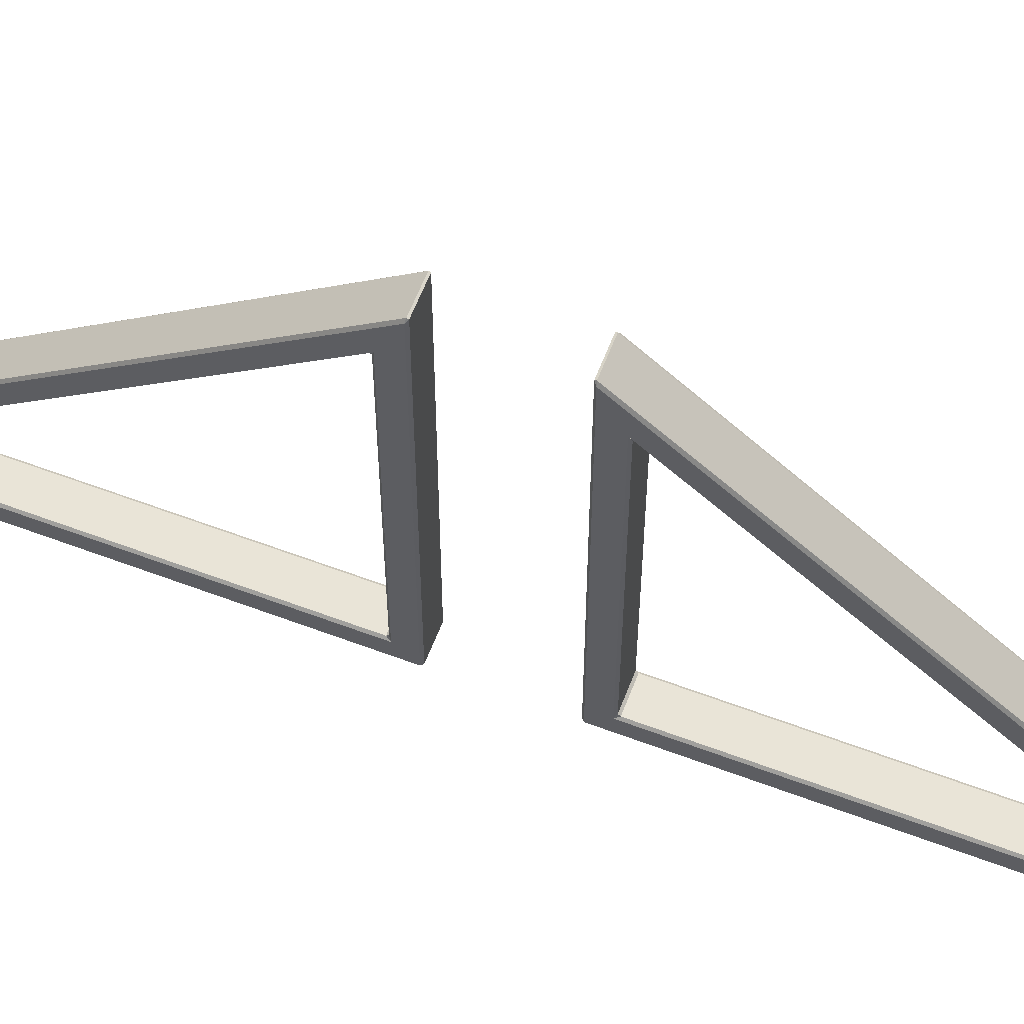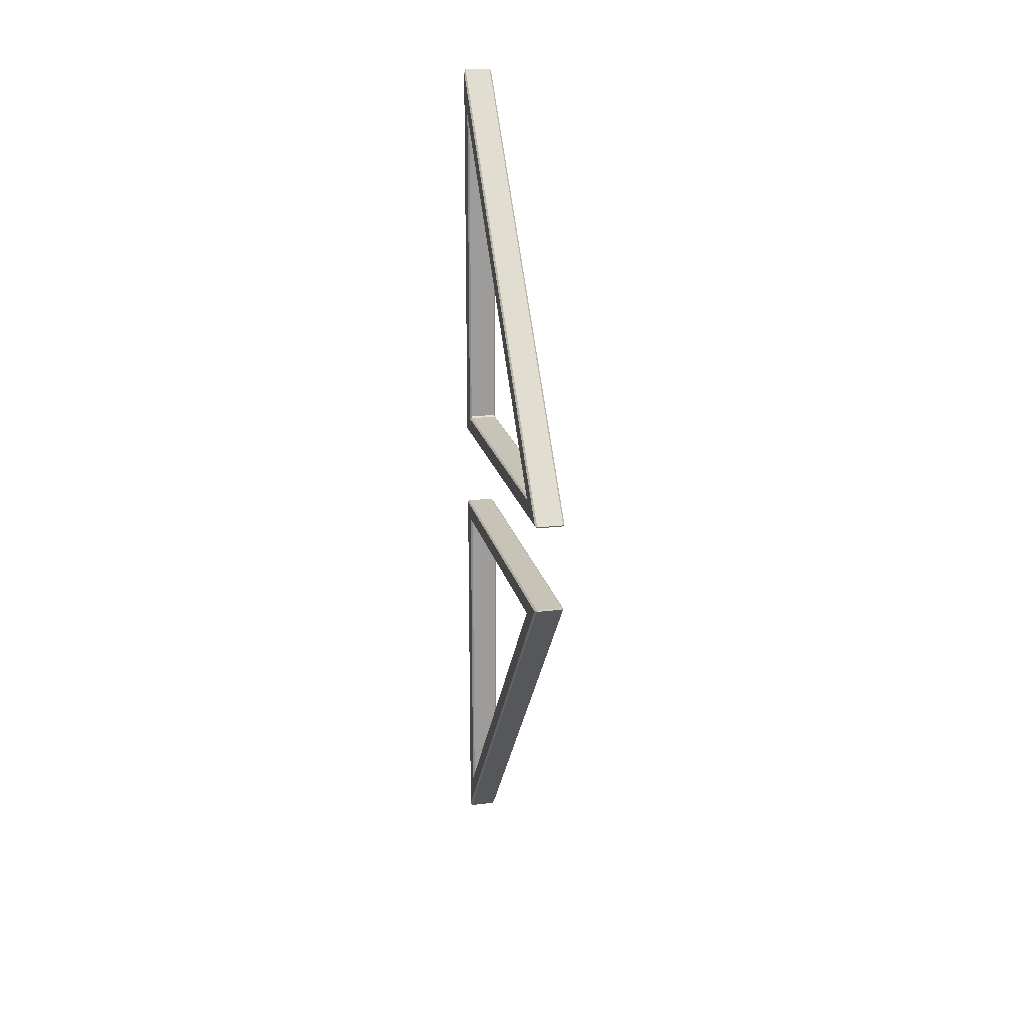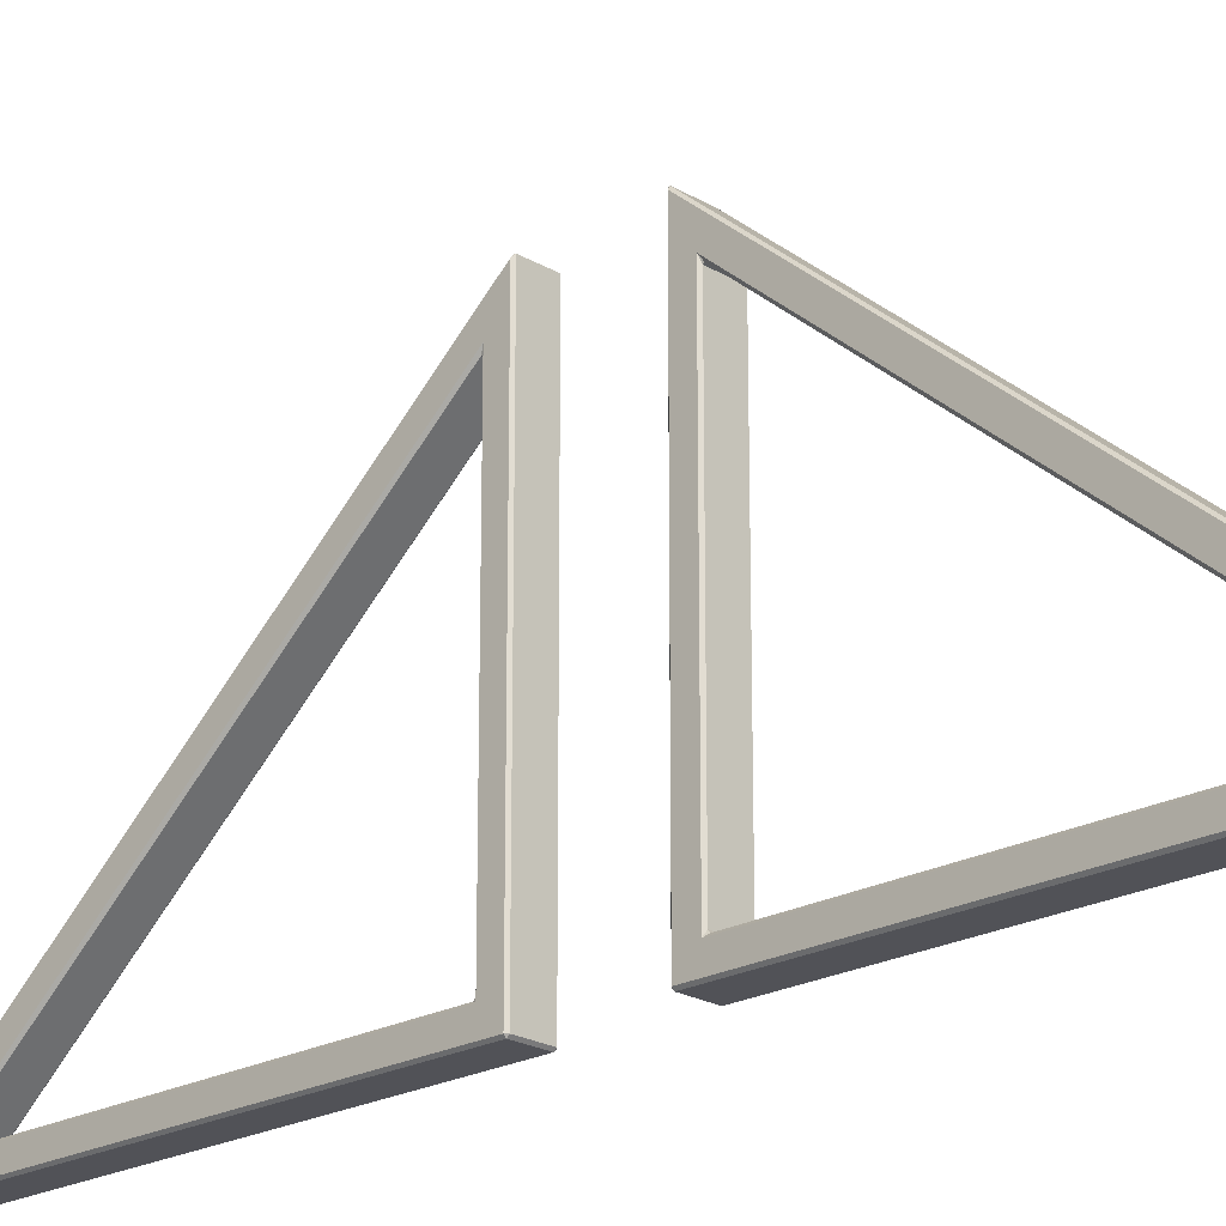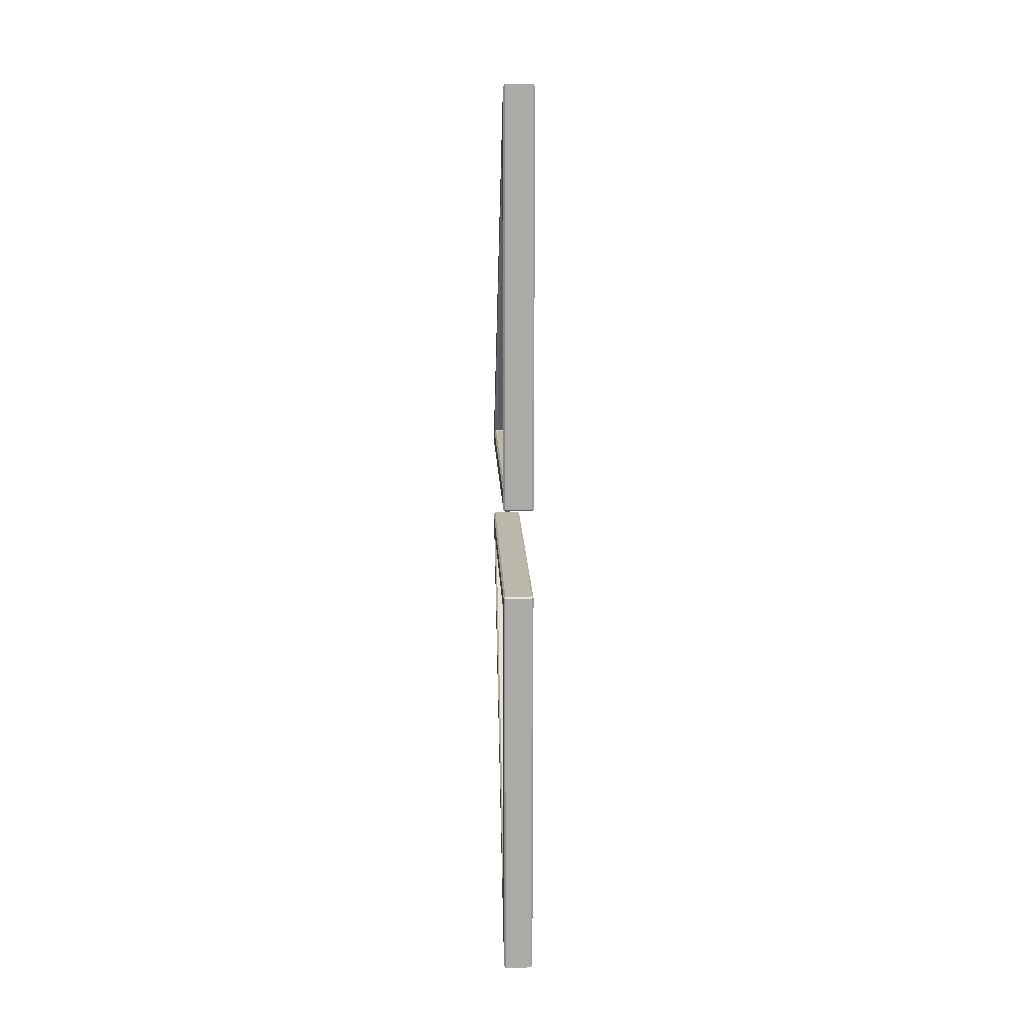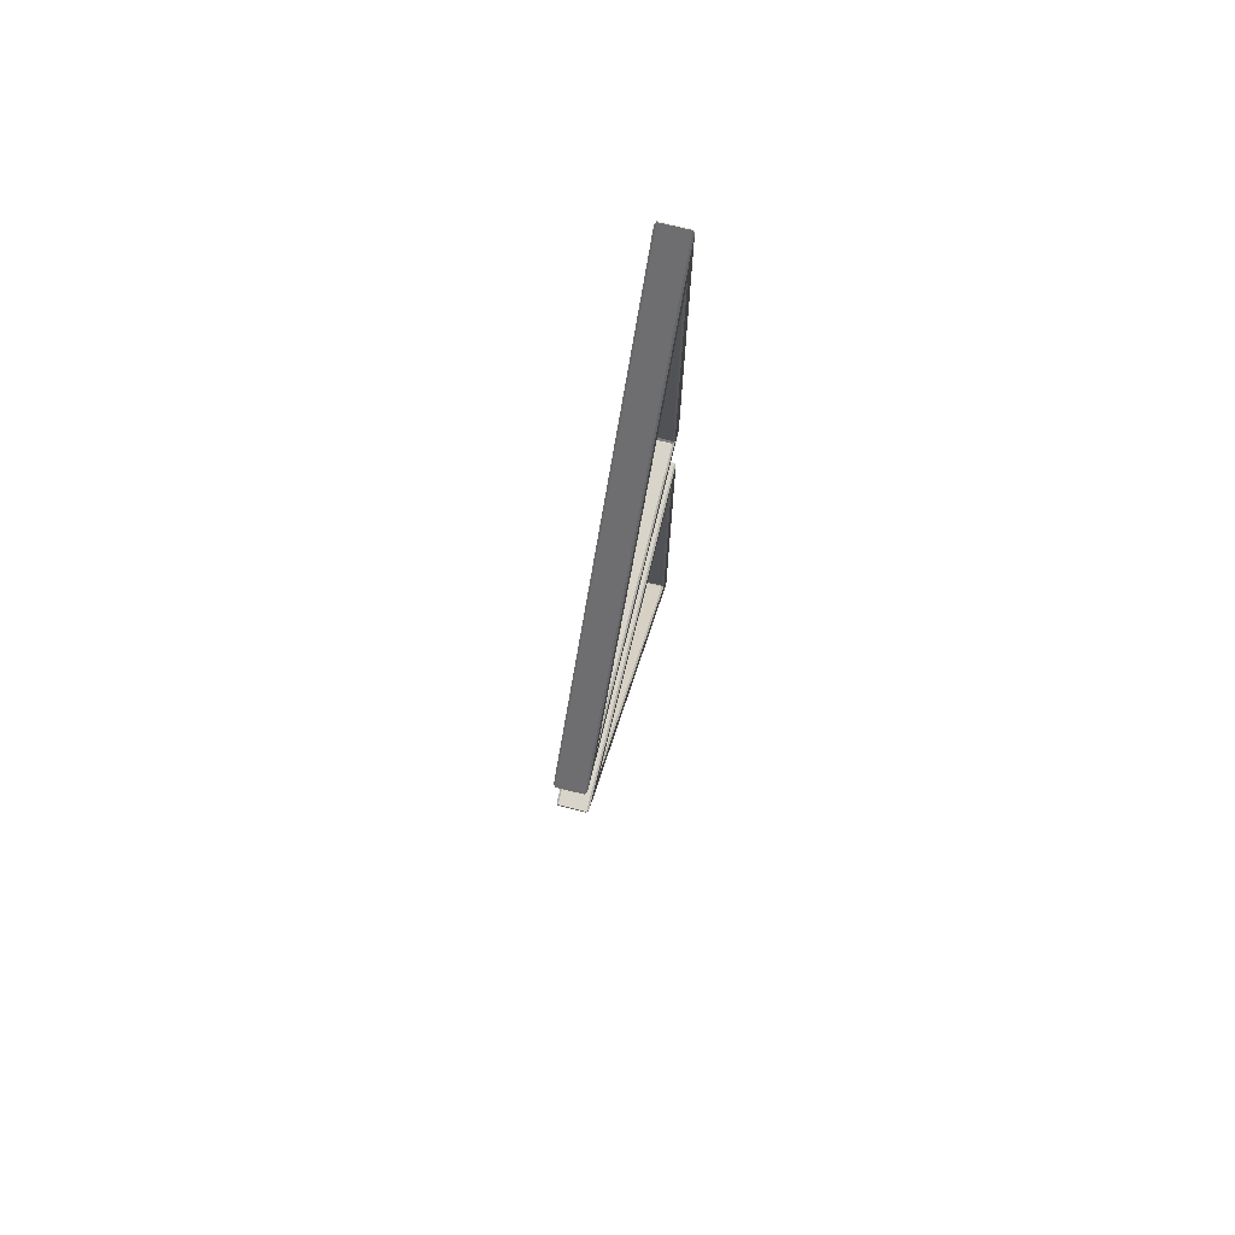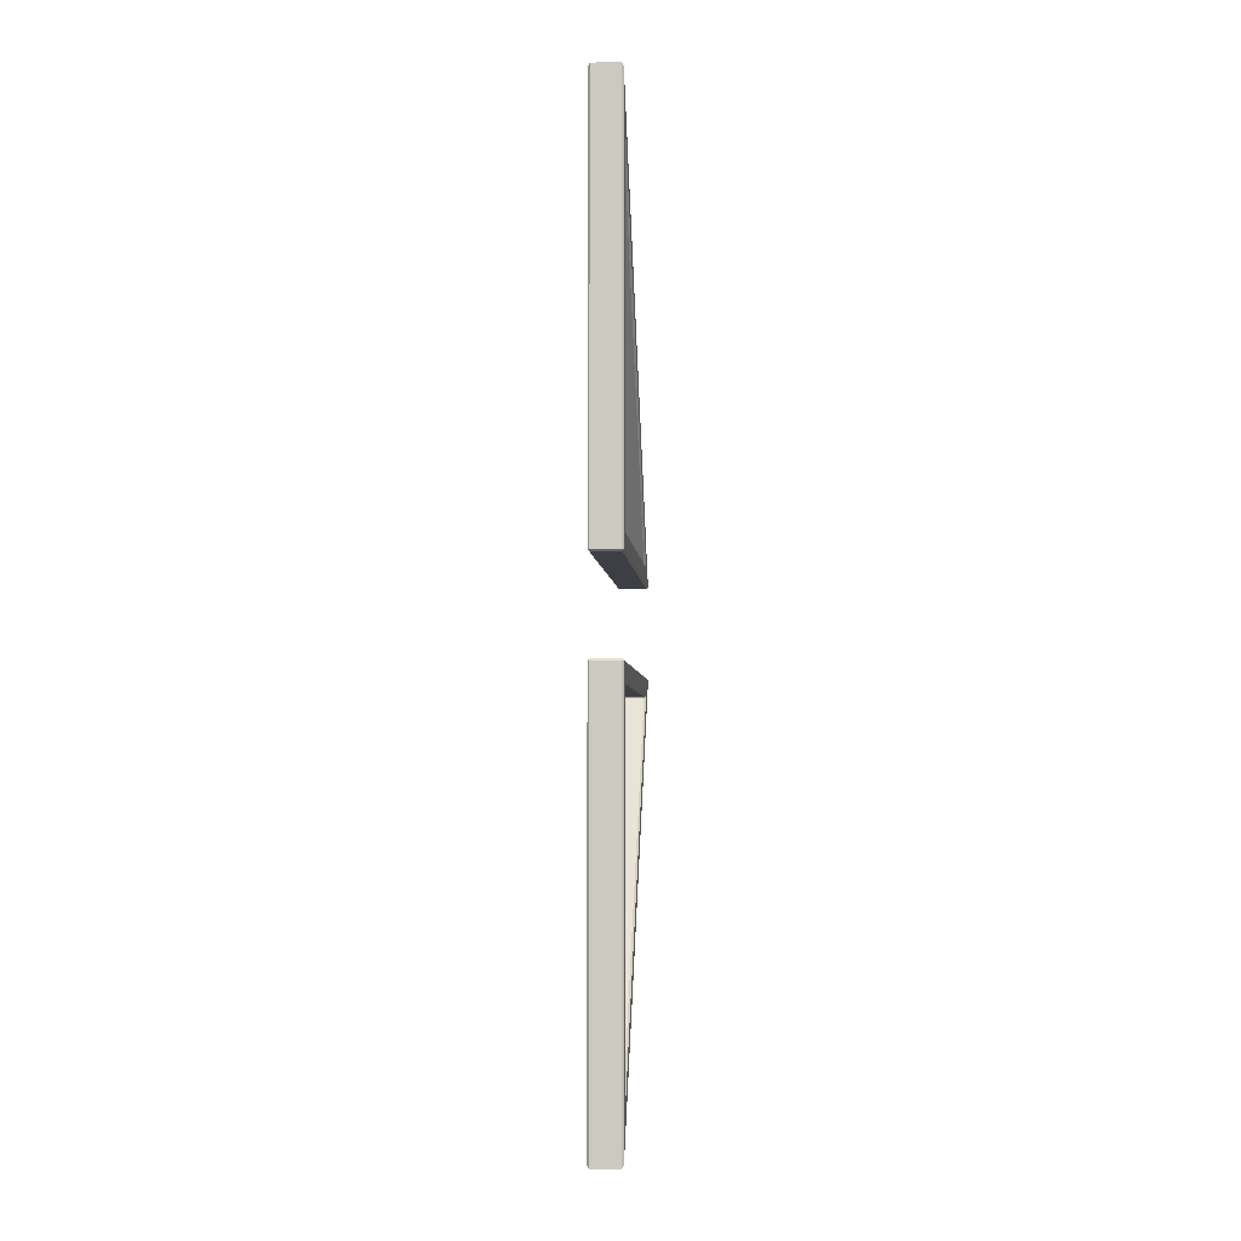
<metadata>
{"format":"obj","ext":"obj","renderer":"f3d","projection":"perspective","resolution":1024,"background":"white","views":[{"elev":61.1,"azim":111.0,"up":"+Y"},{"elev":19.8,"azim":167.3,"up":"+Z"},{"elev":-21.6,"azim":134.1,"up":"+Y"},{"elev":14.3,"azim":-2.2,"up":"+Z"},{"elev":74.8,"azim":-166.2,"up":"+Z"},{"elev":-4.4,"azim":4.1,"up":"+Z"}]}
</metadata>
<code>
o tri_window_3000
v 0.004 0.2026 1.058
v 0 0.204 1.05
v 0.004 0.2 1.057
v 0.004 1.002 0.1056
v 0.004 1 0.1025
v 0 0.9959 0.1065
v 0.004 0.204 0.1025
v 0.004 0.2 0.1065
v 0 0.204 0.1065
v 0.004 0.2476 0.9346
v 0.004 0.245 0.9336
v 0 0.241 0.9486
v 0.004 0.9054 0.1506
v 0 0.9166 0.1435
v 0.004 0.904 0.1475
v 0.004 0.249 0.1475
v 0 0.241 0.1435
v 0.004 0.245 0.1515
v 0.035 0.2476 0.9346
v 0.035 0.245 0.9336
v 0.035 0.904 0.1475
v 0.035 0.9054 0.1506
v 0.035 0.245 0.1515
v 0.035 0.249 0.1475
v 0.066 0.2026 1.058
v 0.066 0.2 1.057
v 0.07 0.204 1.05
v 0.066 1.002 0.1056
v 0.07 0.9959 0.1065
v 0.066 1 0.1025
v 0.066 0.204 0.1025
v 0.07 0.204 0.1065
v 0.066 0.2 0.1065
v 0.066 0.2476 0.9346
v 0.07 0.241 0.9486
v 0.066 0.245 0.9336
v 0.066 0.9054 0.1506
v 0.066 0.904 0.1475
v 0.07 0.9166 0.1435
v 0.066 0.249 0.1475
v 0.066 0.245 0.1515
v 0.07 0.241 0.1435
v 0.004 0.249 -0.1475
v 0.004 0.245 -0.1515
v 0 0.241 -0.1435
v 0.004 0.9054 -0.1506
v 0.004 0.904 -0.1475
v 0 0.9166 -0.1435
v 0.004 0.2476 -0.9346
v 0 0.241 -0.9486
v 0.004 0.245 -0.9336
v 0.004 0.2 -0.1065
v 0.004 0.204 -0.1025
v -0 0.204 -0.1065
v 0.004 1 -0.1025
v 0.004 1.002 -0.1056
v 0 0.9959 -0.1065
v 0.004 0.2026 -1.058
v 0.004 0.2 -1.057
v 0 0.204 -1.05
v 0.035 0.249 -0.1475
v 0.035 0.245 -0.1515
v 0.035 0.9054 -0.1506
v 0.035 0.904 -0.1475
v 0.035 0.245 -0.9336
v 0.035 0.2476 -0.9346
v 0.066 0.249 -0.1475
v 0.07 0.241 -0.1435
v 0.066 0.245 -0.1515
v 0.066 0.904 -0.1475
v 0.066 0.9054 -0.1506
v 0.07 0.9166 -0.1435
v 0.066 0.2476 -0.9346
v 0.066 0.245 -0.9336
v 0.07 0.241 -0.9486
v 0.066 0.204 -0.1025
v 0.066 0.2 -0.1065
v 0.07 0.204 -0.1065
v 0.066 1 -0.1025
v 0.07 0.9959 -0.1065
v 0.066 1.002 -0.1056
v 0.066 0.2026 -1.058
v 0.07 0.204 -1.05
v 0.066 0.2 -1.057
f 16 24 21 15
f 33 26 3 8
f 13 22 19 10
f 30 31 7 5
f 37 34 19 22
f 11 20 23 18
f 17 9 2 12
f 14 6 9 17
f 40 38 21 24
f 42 35 27 32
f 48 45 54 57
f 39 42 32 29
f 35 39 29 27
f 36 41 23 20
f 12 2 6 14
f 46 49 66 63
f 74 65 62 69
f 43 47 64 61
f 50 48 57 60
f 52 59 84 77
f 58 56 81 82
f 72 80 78 68
f 55 53 76 79
f 45 50 60 54
f 51 44 62 65
f 75 83 80 72
f 67 61 64 70
f 68 78 83 75
f 71 63 66 73
f 1 2 3
f 4 5 6
f 7 8 9
f 10 11 12
f 13 14 15
f 16 17 18
f 25 26 27
f 28 29 30
f 31 32 33
f 34 35 36
f 37 38 39
f 40 41 42
f 43 44 45
f 46 47 48
f 49 50 51
f 52 53 54
f 55 56 57
f 58 59 60
f 67 68 69
f 70 71 72
f 73 74 75
f 76 77 78
f 79 80 81
f 82 83 84
f 12 14 13 10
f 14 17 16 15
f 17 12 11 18
f 1 4 6 2
f 5 7 9 6
f 8 3 2 9
f 18 23 24 16
f 20 11 10 19
f 15 21 22 13
f 34 37 39 35
f 38 40 42 39
f 41 36 35 42
f 27 29 28 25
f 29 32 31 30
f 32 27 26 33
f 40 24 23 41
f 19 34 36 20
f 37 22 21 38
f 7 31 33 8
f 25 1 3 26
f 4 28 30 5
f 81 56 55 79
f 46 63 64 47
f 58 82 84 59
f 54 60 59 52
f 43 61 62 44
f 76 53 52 77
f 66 49 51 65
f 44 51 50 45
f 70 64 63 71
f 47 43 45 48
f 49 46 48 50
f 65 74 73 66
f 69 62 61 67
f 60 57 56 58
f 57 54 53 55
f 77 84 83 78
f 68 75 74 69
f 75 72 71 73
f 72 68 67 70
f 82 81 80 83
f 79 76 78 80
f 25 28 4 1

</code>
